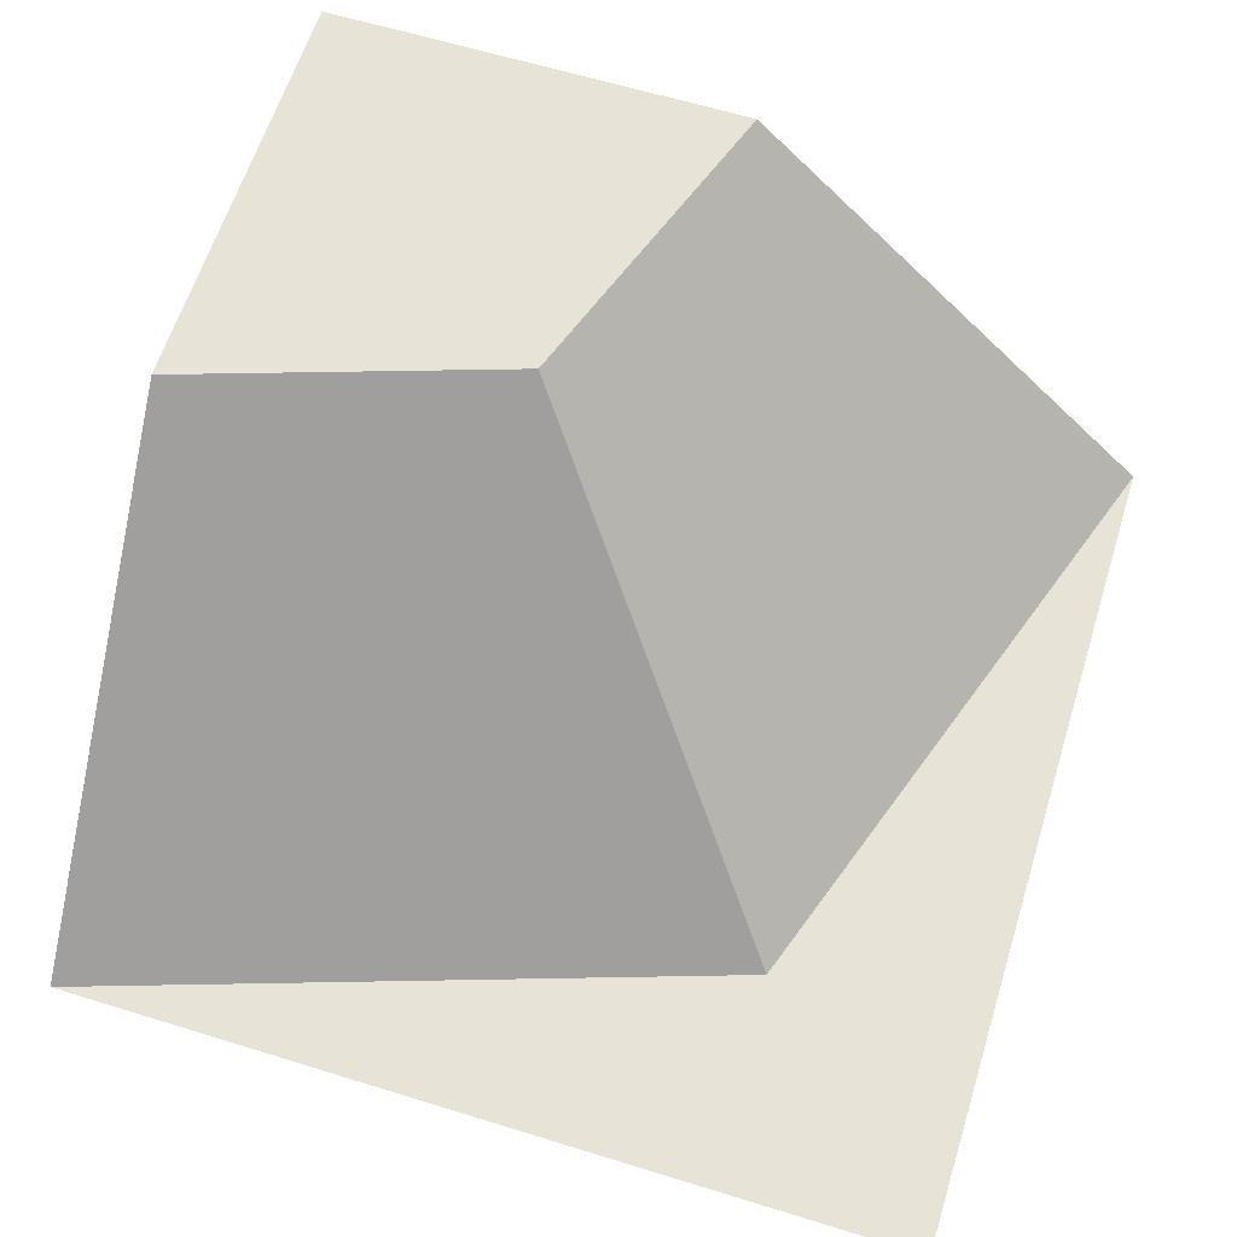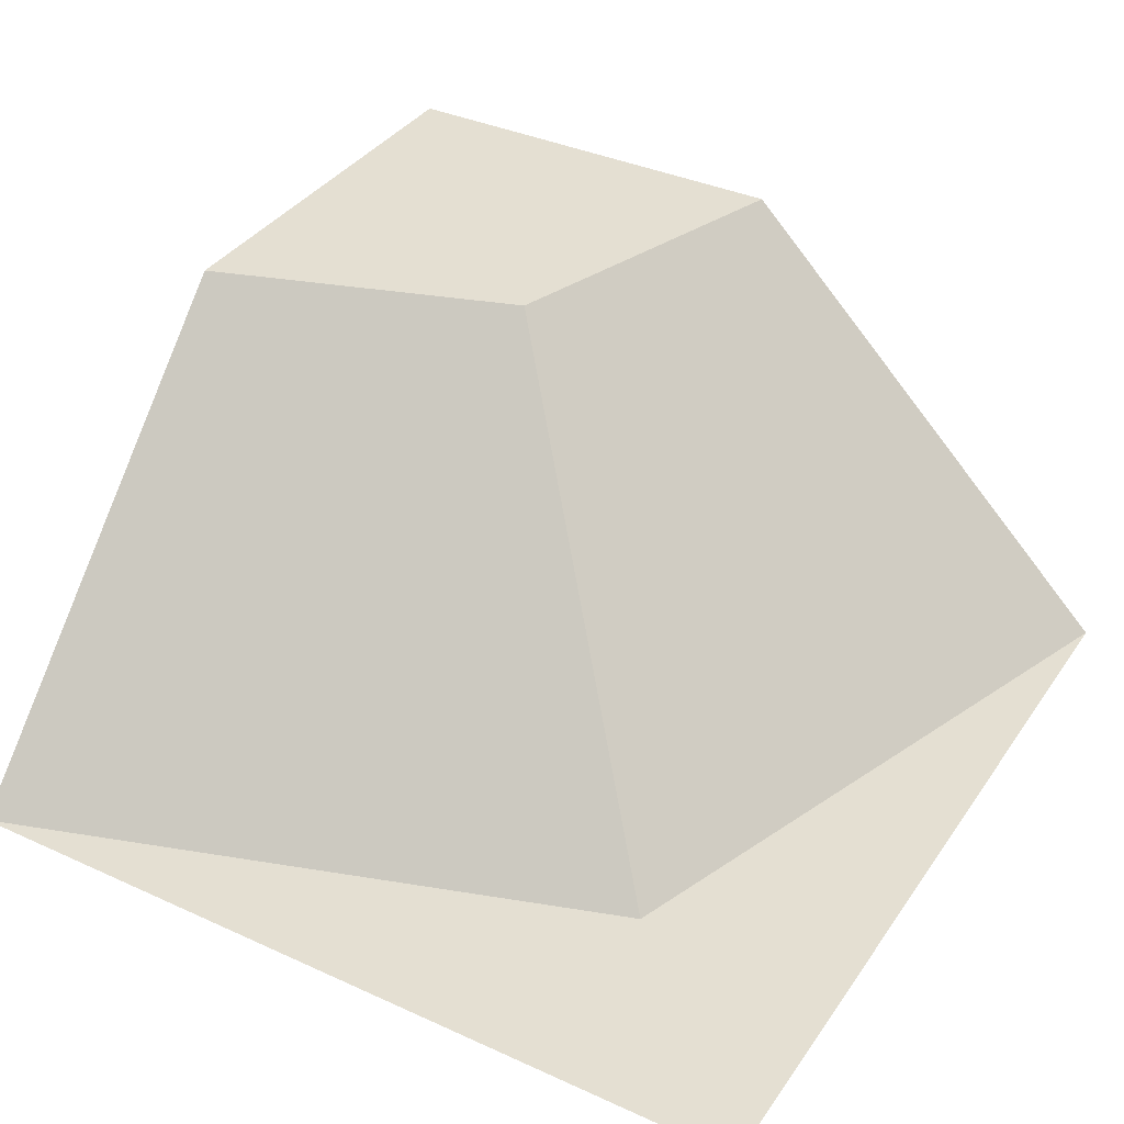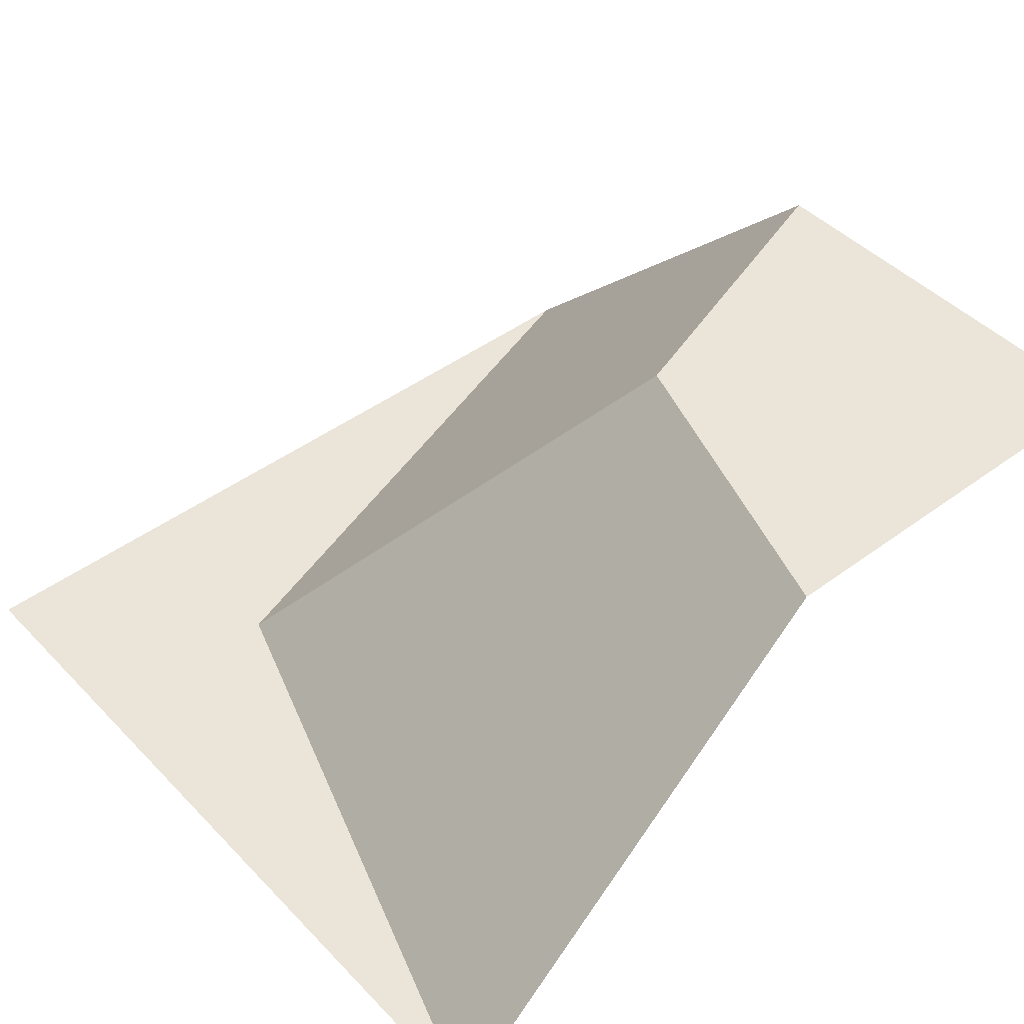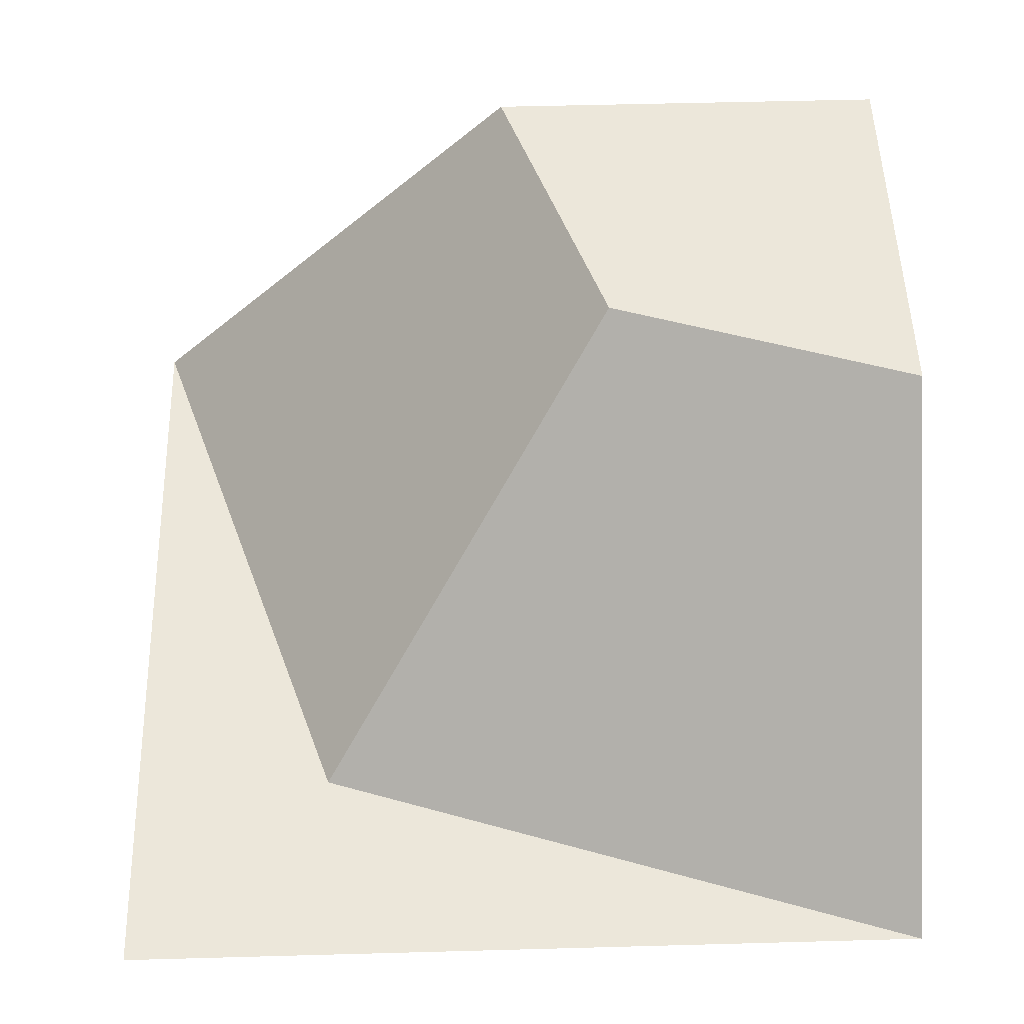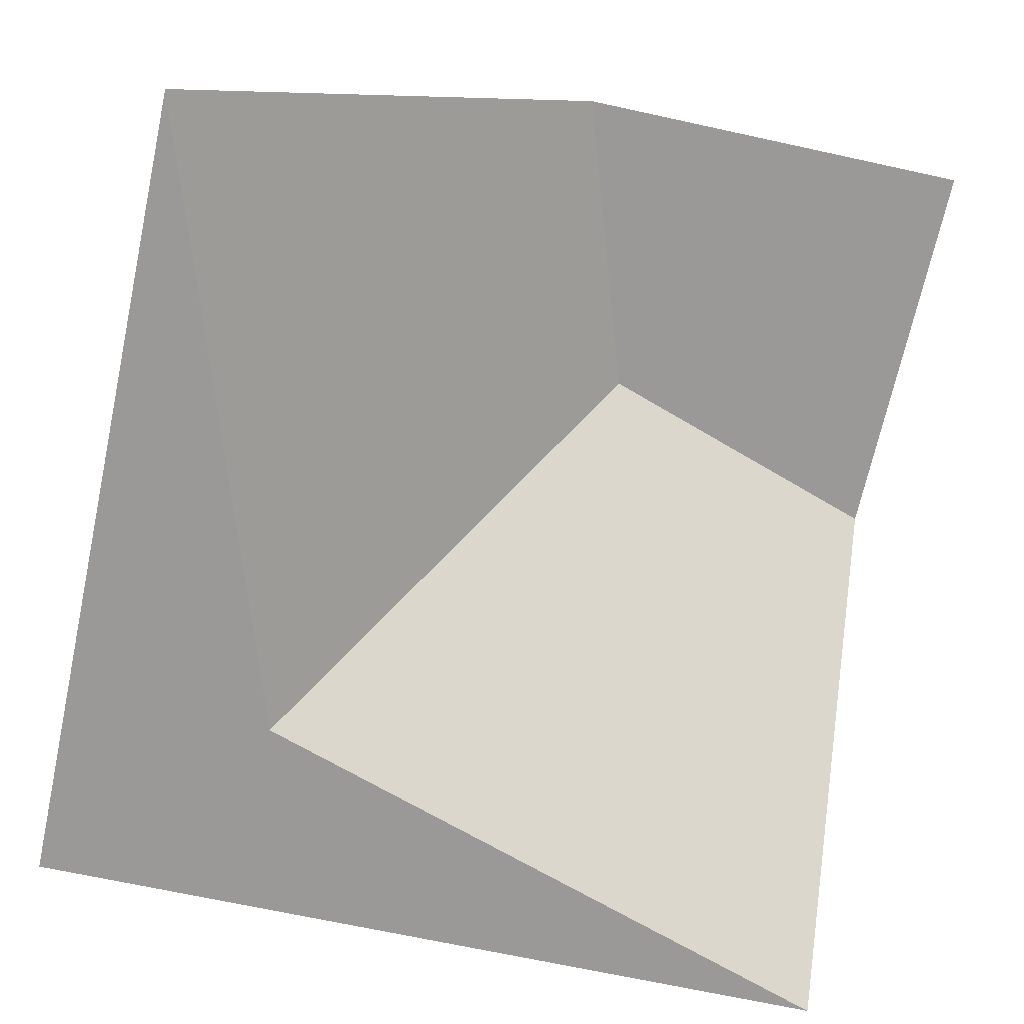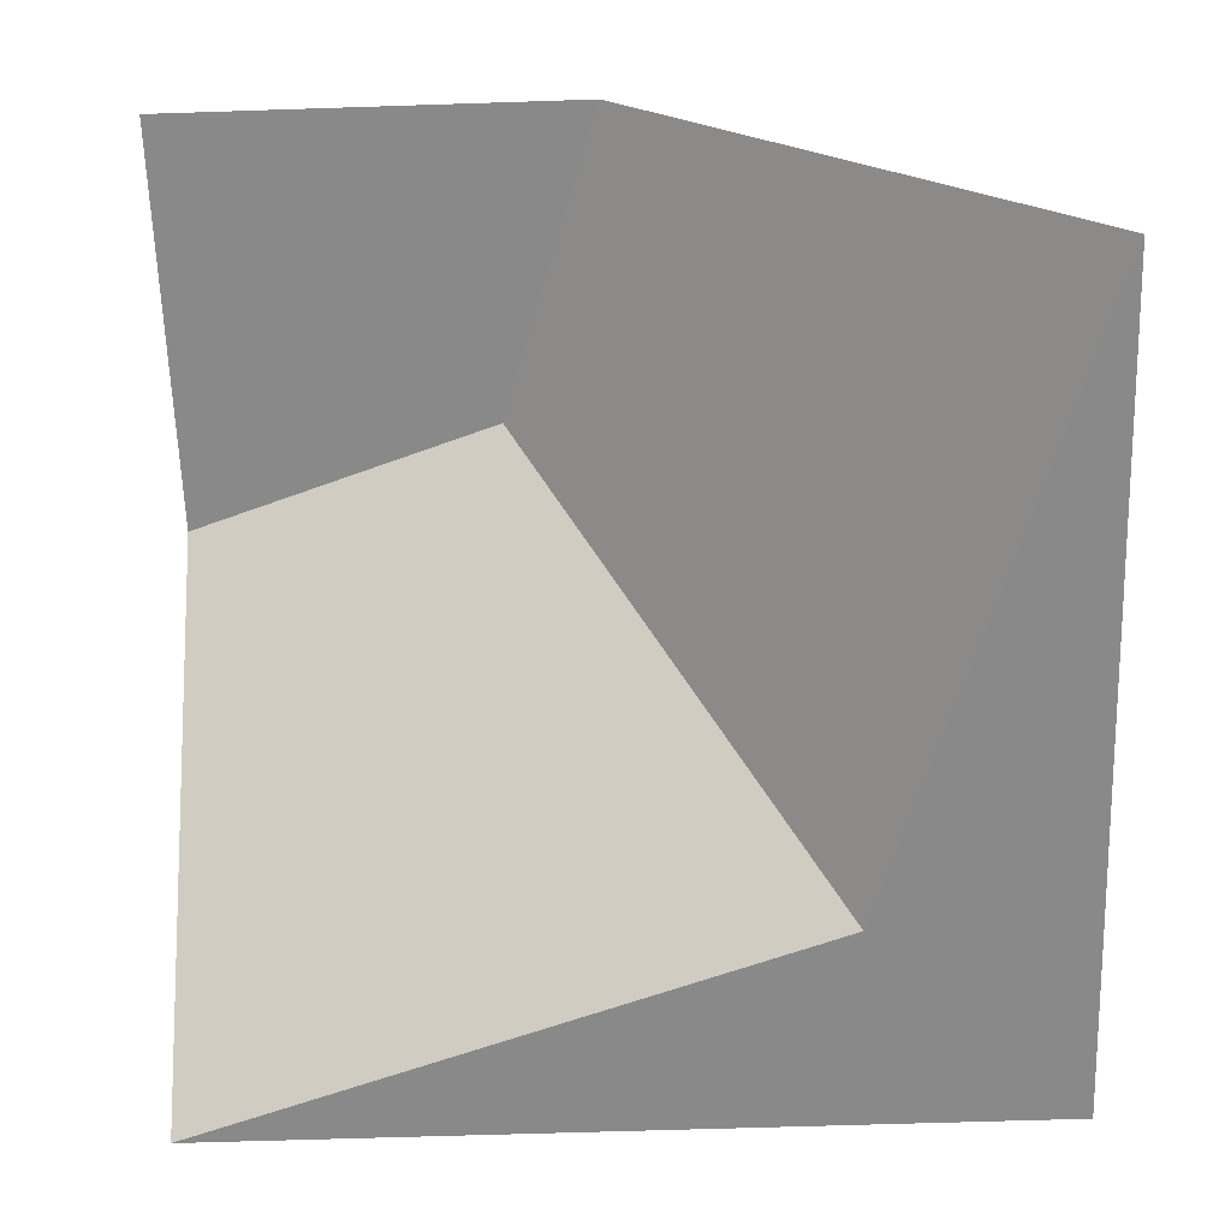
<metadata>
{"format":"obj","ext":"obj","renderer":"f3d","projection":"perspective","resolution":1024,"background":"white","views":[{"elev":62.1,"azim":107.4,"up":"+Y"},{"elev":37.0,"azim":120.4,"up":"+Y"},{"elev":45.2,"azim":-130.5,"up":"+Y"},{"elev":52.0,"azim":178.3,"up":"+Y"},{"elev":-69.0,"azim":-102.3,"up":"+Y"},{"elev":-63.2,"azim":1.9,"up":"+Y"}]}
</metadata>
<code>
o terrain_sideCorner
v -0.5 -0 -0.5
v 0.5 -0 -0.5
v 0.25 -0 -0.25
v 0.5 0 0.5
v -0.5 0.5 0.5
v -0.5 0.5 0.25
v -0.25 0.5 0.5
v -0.3125 0.5 0.3125
v -0.5 0.5 -0
v -0.125 0.5 0.125
v 0 0.5 0.5
f 3 2 1
f 2 3 4
f 7 6 5
f 6 7 8
f 6 10 9
f 10 6 8
f 10 8 7
f 10 7 11
f 10 1 9
f 1 10 3
f 11 3 10
f 3 11 4

</code>
